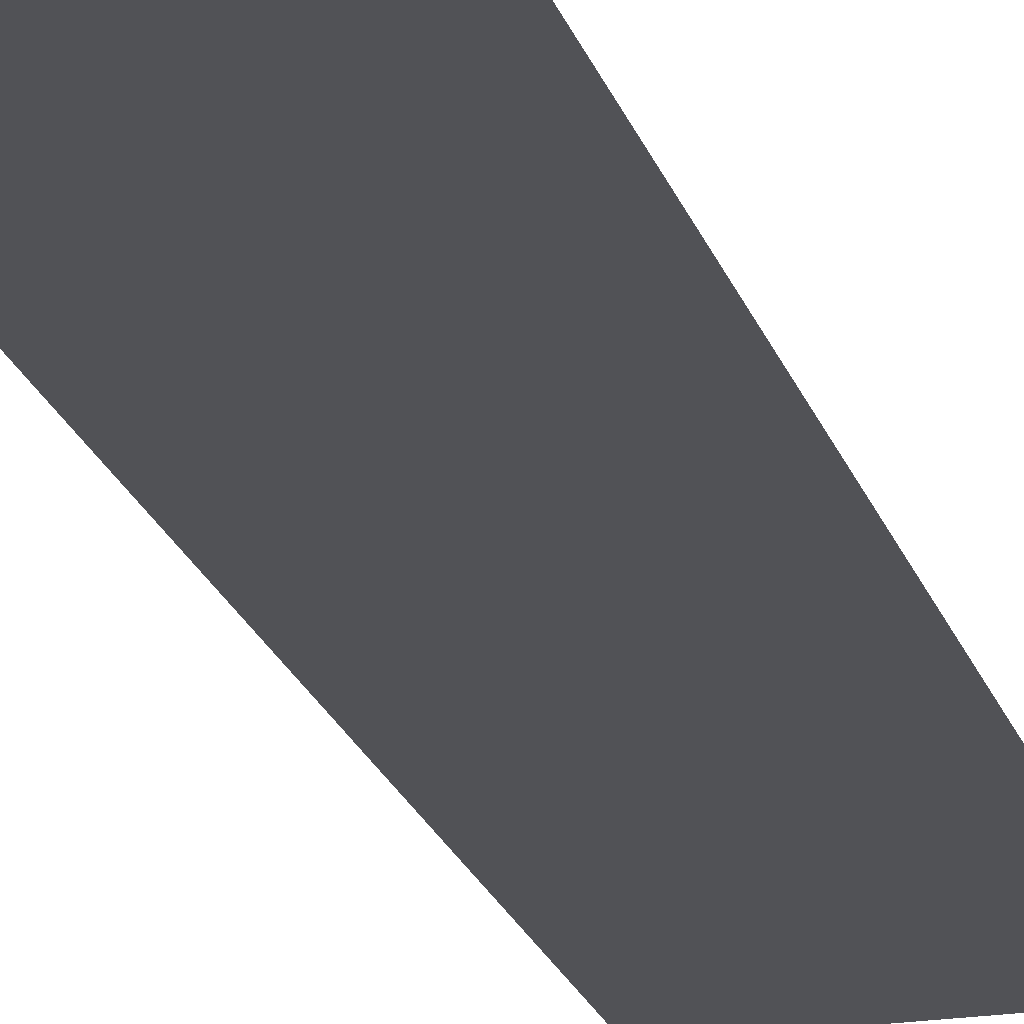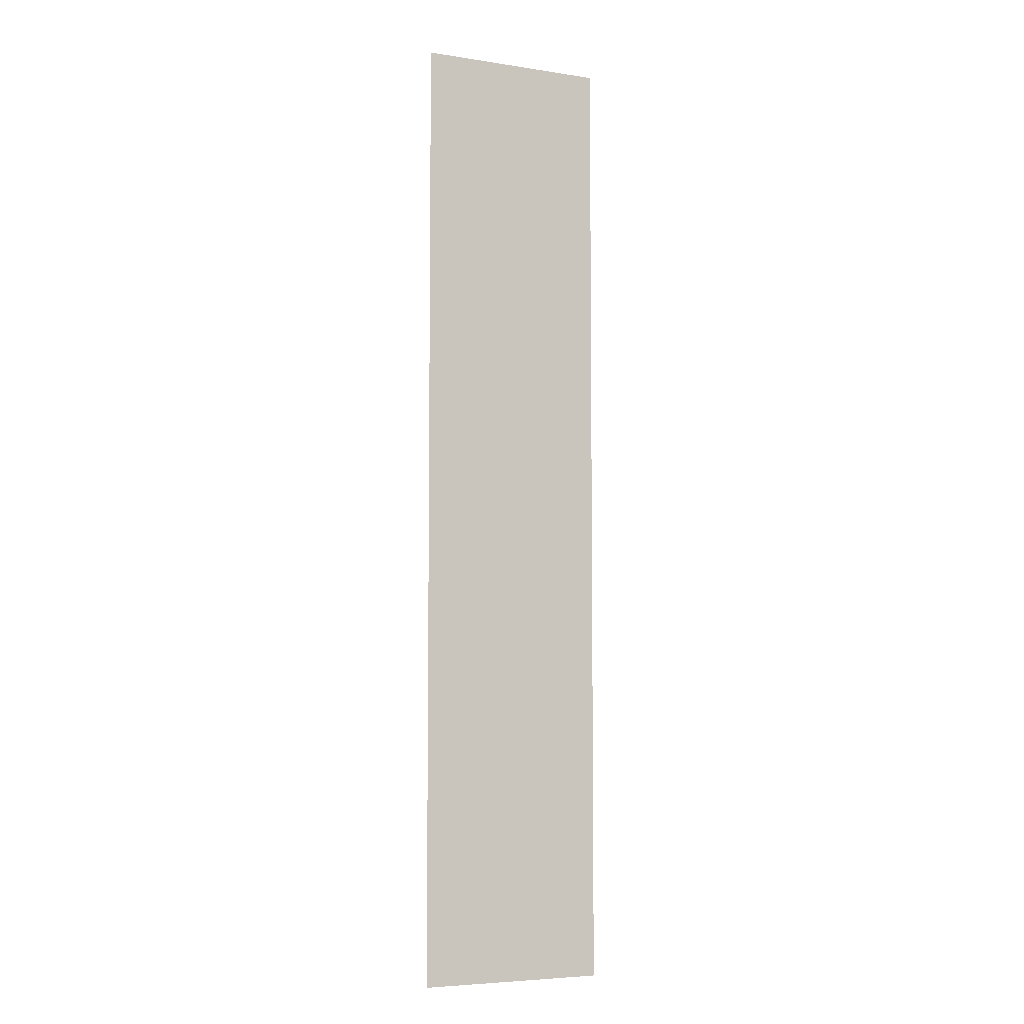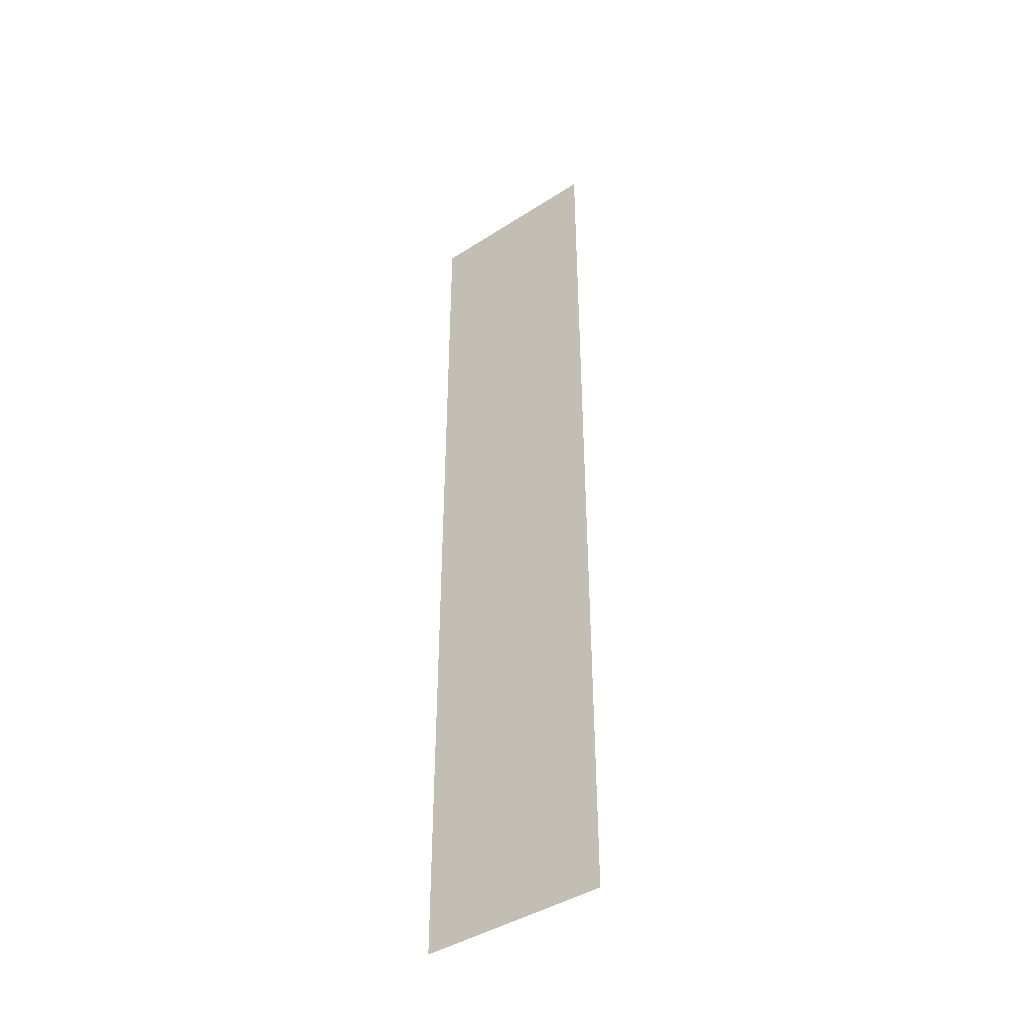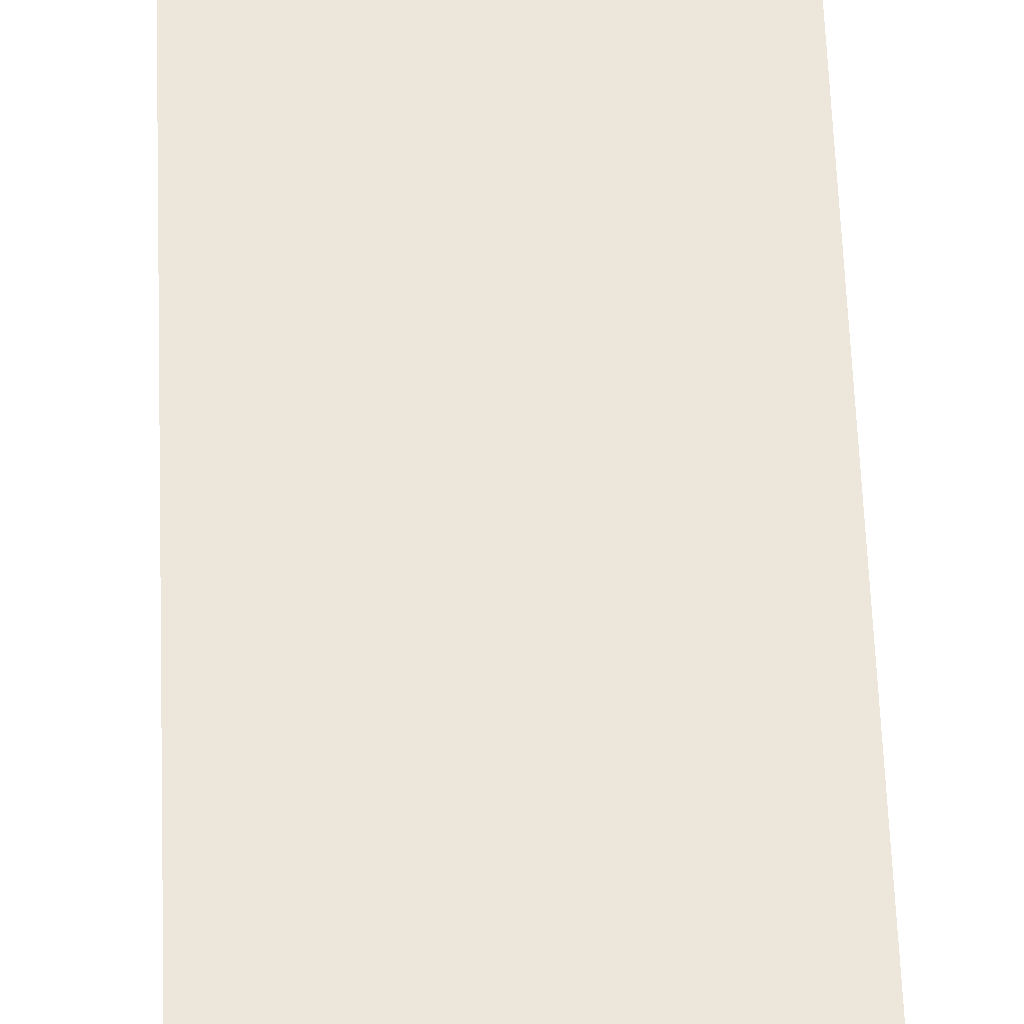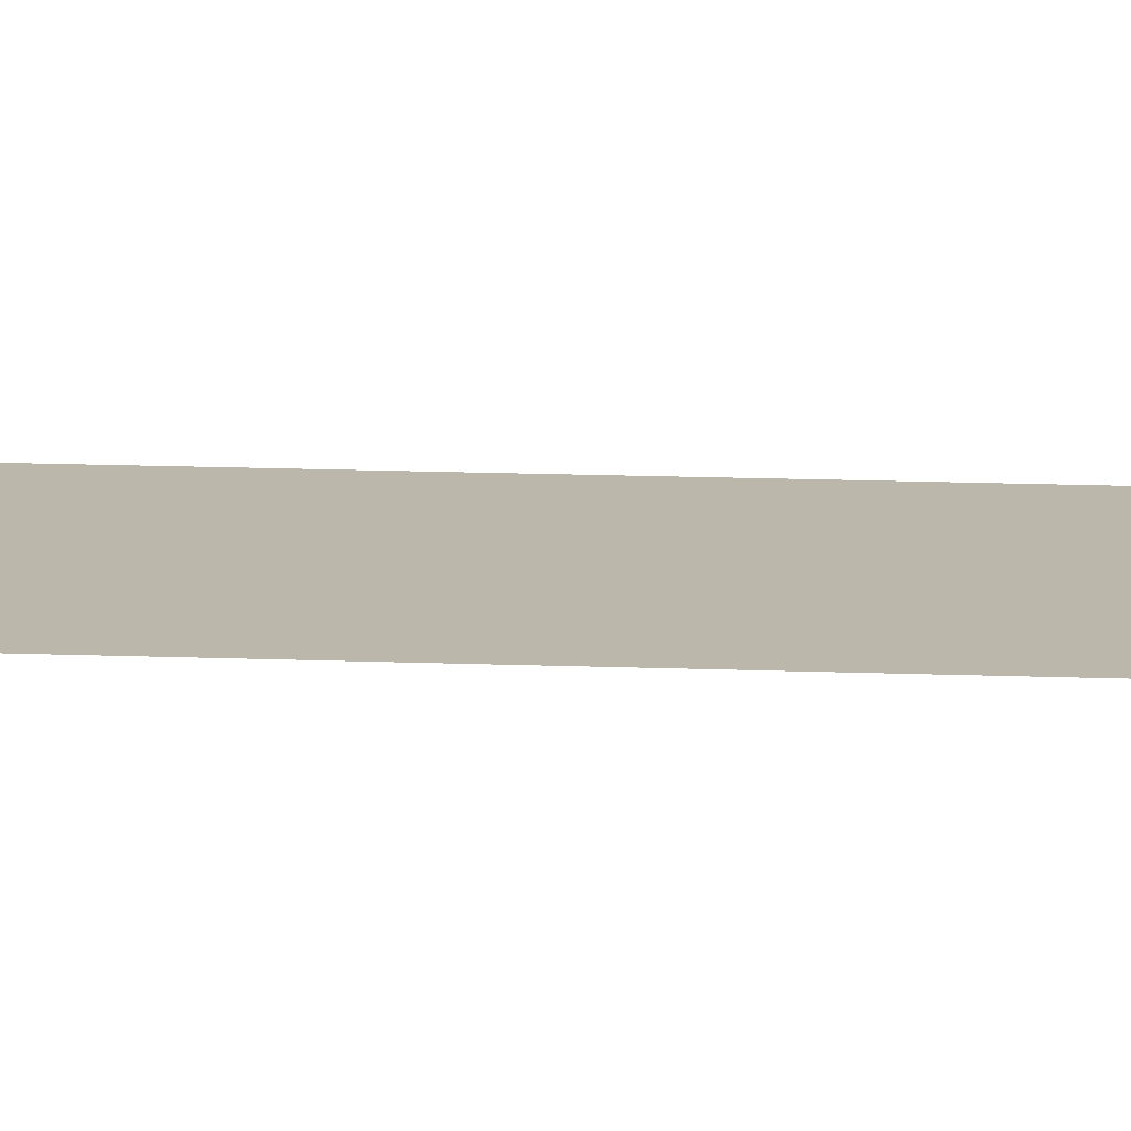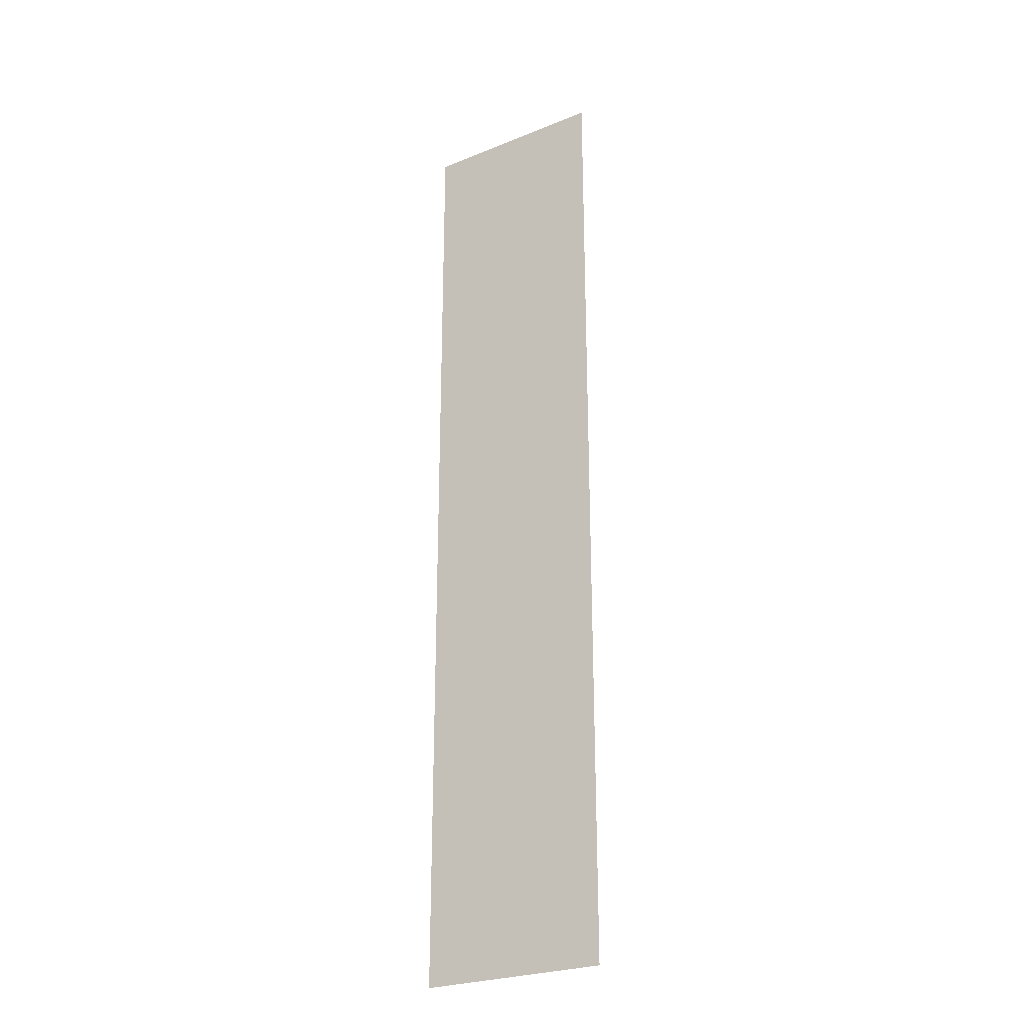
<metadata>
{"format":"obj","ext":"obj","renderer":"f3d","projection":"perspective","resolution":1024,"background":"white","views":[{"elev":-21.2,"azim":15.5,"up":"+Y"},{"elev":-5.7,"azim":154.9,"up":"+Z"},{"elev":-42.4,"azim":37.6,"up":"+Z"},{"elev":53.4,"azim":178.0,"up":"+Y"},{"elev":14.2,"azim":-85.0,"up":"+Y"},{"elev":-26.1,"azim":-147.3,"up":"+Z"}]}
</metadata>
<code>
o Plane.001
v -99.28 0 98.54
v -60.74 0 98.54
v -99.28 0 -98.63
v -60.74 0 -98.63
f 2 3 1
f 2 4 3

</code>
